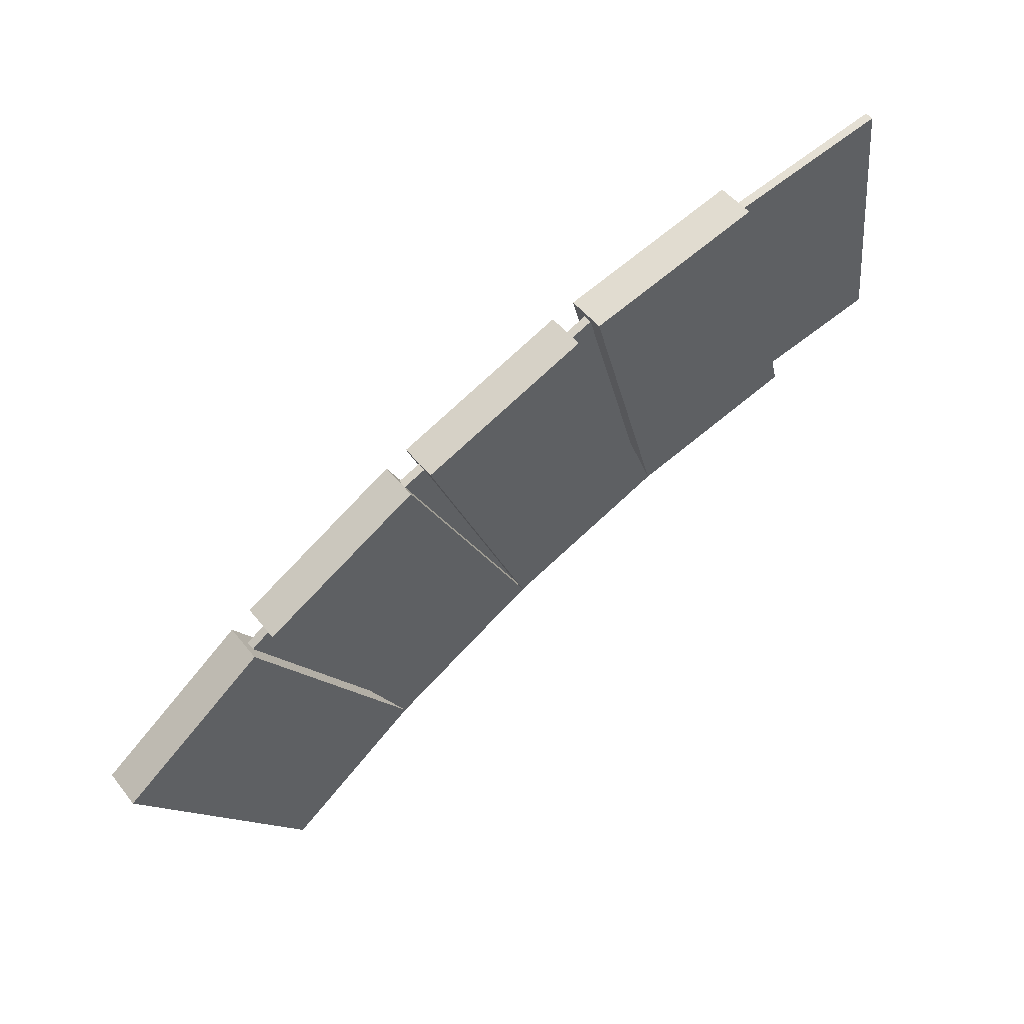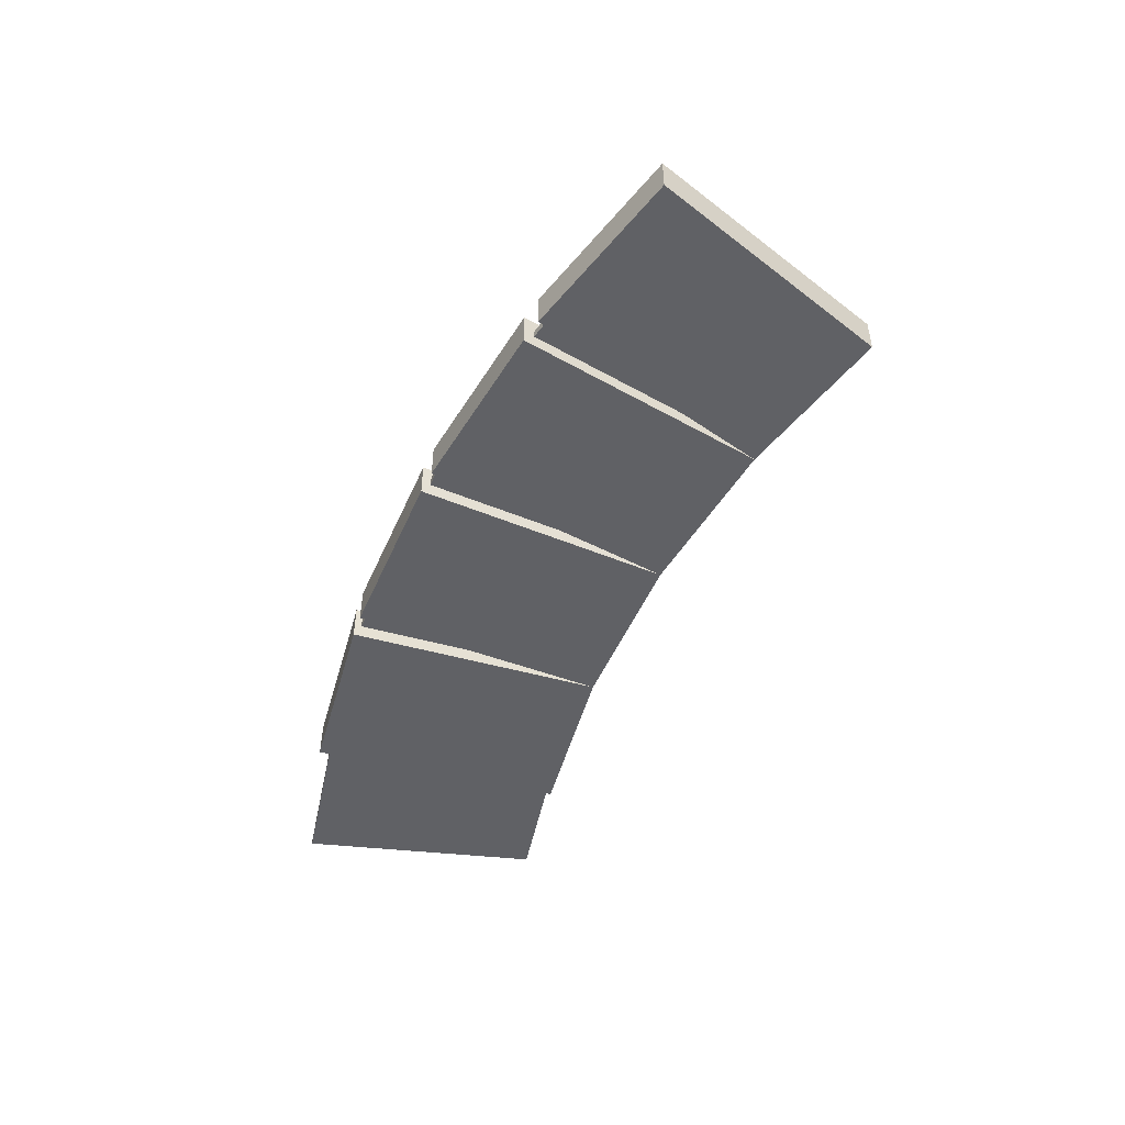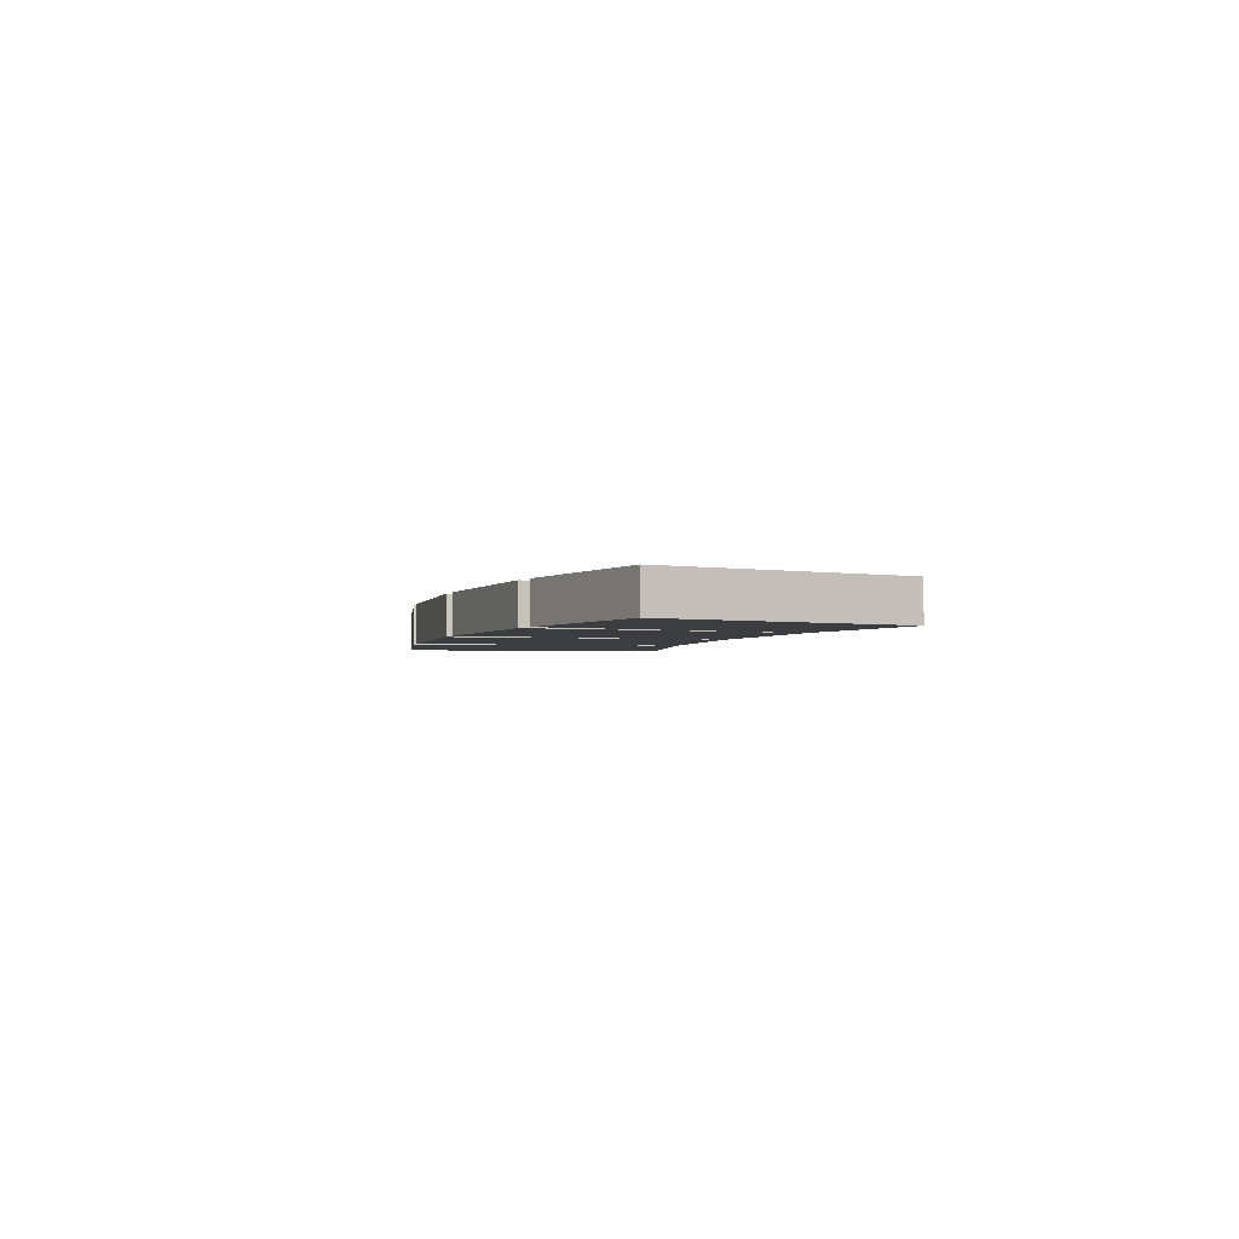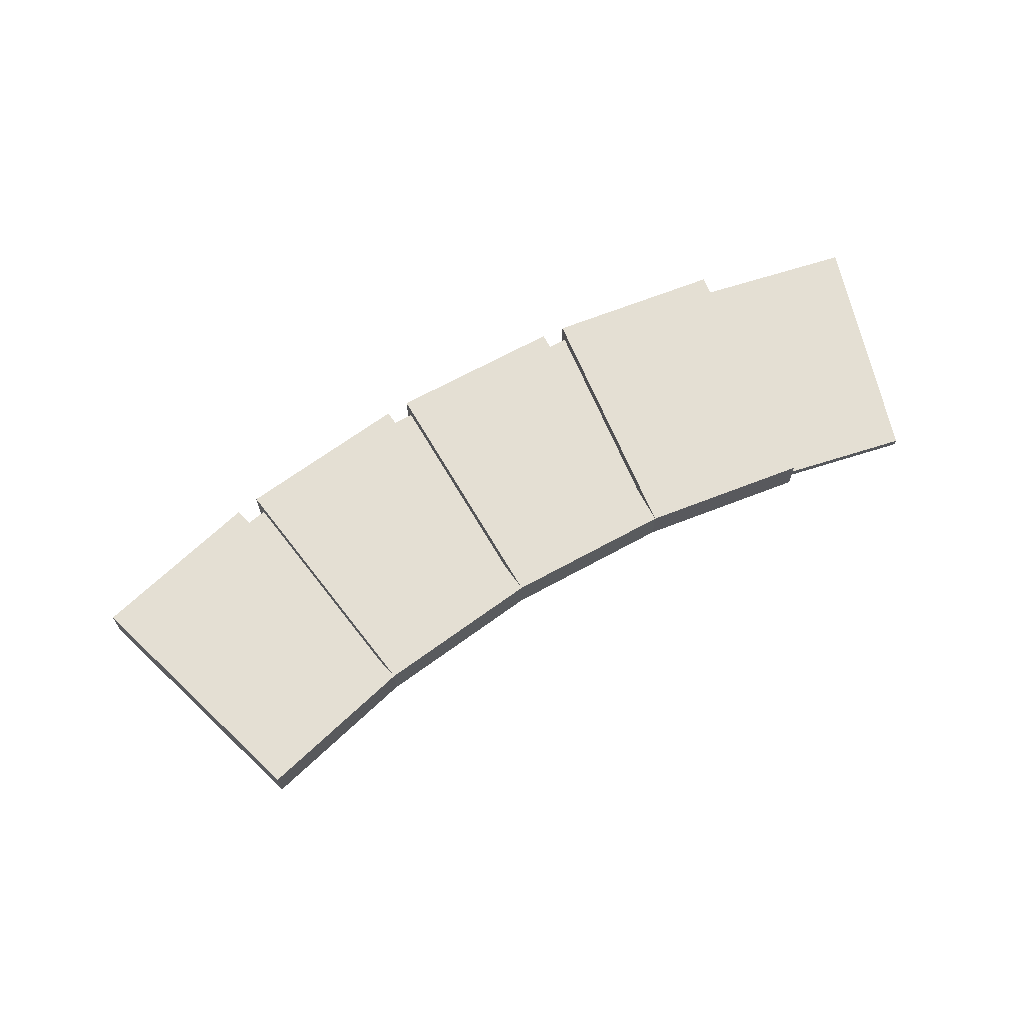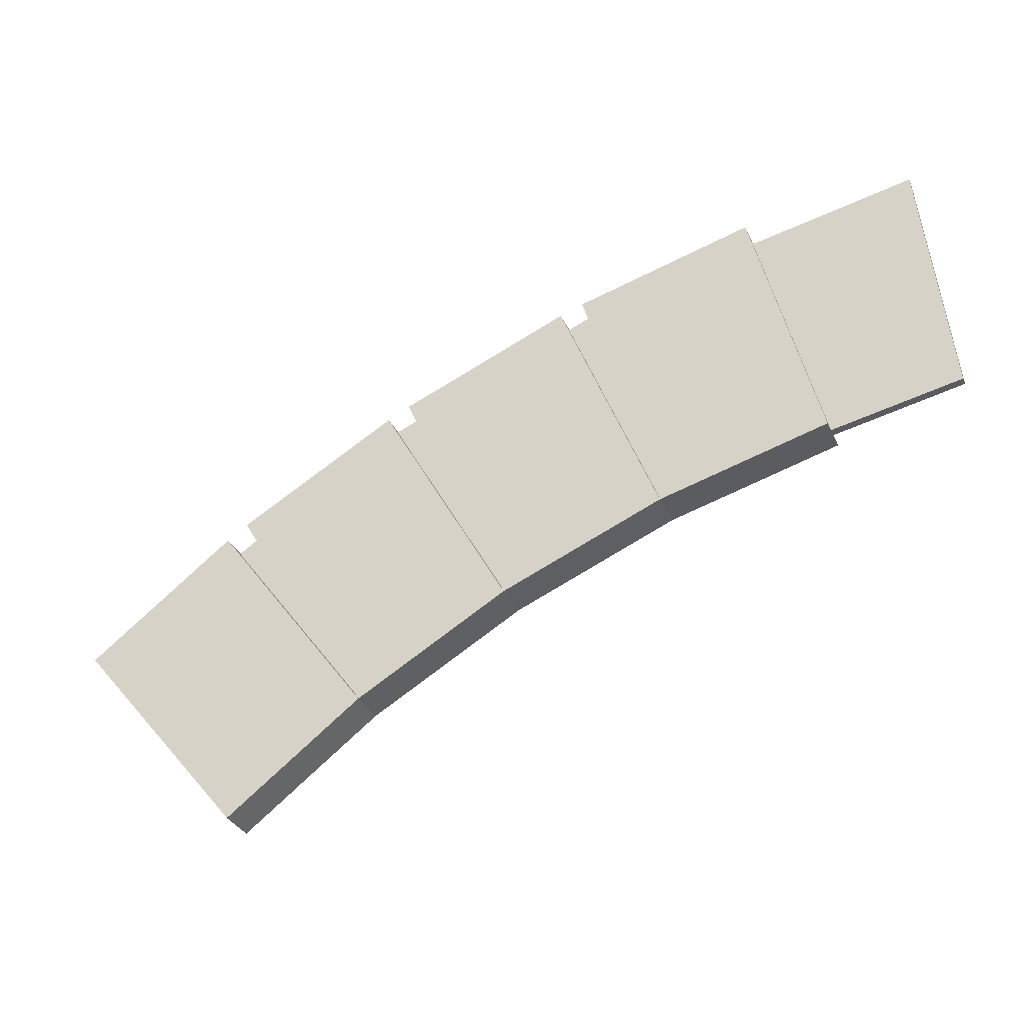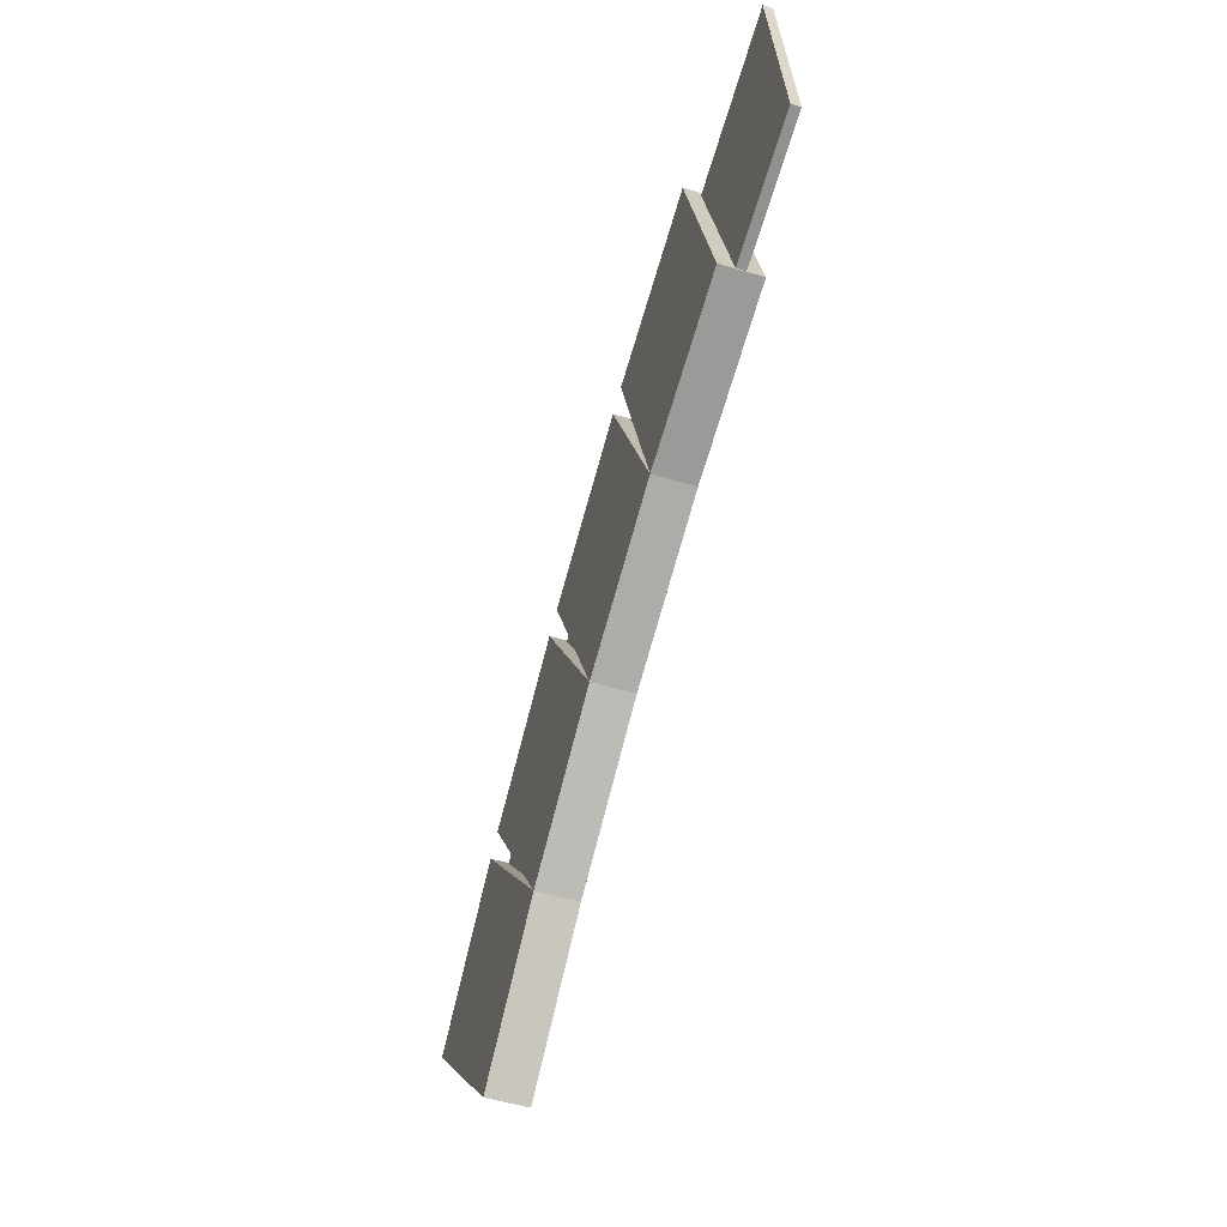
<metadata>
{"format":"obj","ext":"obj","renderer":"f3d","projection":"perspective","resolution":1024,"background":"white","views":[{"elev":49.0,"azim":-36.5,"up":"+Y"},{"elev":-50.4,"azim":-90.7,"up":"+Z"},{"elev":-2.6,"azim":-81.3,"up":"+Z"},{"elev":66.5,"azim":-6.5,"up":"+Z"},{"elev":-32.5,"azim":21.8,"up":"+Y"},{"elev":-54.8,"azim":72.7,"up":"+Y"}]}
</metadata>
<code>
o arch_3_left
v 0.9383 1.4 -0.02969
v 0.6301 1.318 -0.02969
v 0.6301 1.318 0.03906
v 0.9383 1.4 0.03906
v 1.05 0.9497 0.03906
v 0.7586 0.8717 0.03906
v 0.7586 0.8717 -0.02969
v 1.05 0.9497 -0.02969
v 0.589 1.304 -0.02969
v 0.2943 1.182 -0.02969
v 0.2943 1.182 0.03906
v 0.589 1.304 0.03906
v 0.4798 0.7562 0.03906
v 0.4798 0.7562 -0.02969
v 0.2553 1.162 -0.02969
v -0.02096 1.003 -0.02969
v -0.02096 1.003 0.03906
v 0.2553 1.162 0.03906
v 0.2185 0.6053 0.03906
v 0.2185 0.6053 -0.02969
v -0.05705 0.9787 -0.02969
v -0.3102 0.7845 -0.02969
v -0.3102 0.7845 0.03906
v -0.05705 0.9787 0.03906
v -0.01442 0.4281 0.03906
v -0.01442 0.4281 -0.02969
f 1 2 3 4
f 5 6 7 8
f 9 10 11 12
f 6 13 14 7
f 14 20 16 15
f 18 17 19 13
f 20 26 22 21
f 24 23 25 19
f 1 4 5 8
f 15 18 13 14
f 14 13 11 10
f 8 7 2 1
f 4 3 6 5
f 7 14 10 9
f 12 11 13 6
f 15 16 17 18
f 13 19 20 14
f 21 22 23 24
f 19 25 26 20
f 9 12 6 7
f 21 24 19 20
f 26 25 23 22
f 20 19 17 16
f 7 6 3 2
o arch_3_left_inner
v 1.229 1.438 -0.003125
v 0.6979 1.332 -0.003125
v 0.6979 1.332 0.0125
v 1.229 1.438 0.0125
v 1.272 0.9977 -0.003125
v 0.8261 0.9089 -0.003125
v 0.8261 0.9089 0.0125
v 1.272 0.9977 0.0125
v 0.1974 1.125 -0.003125
v 0.1974 1.125 0.0125
v 0.4057 0.7348 -0.003125
v 0.4057 0.7348 0.0125
v -0.253 0.8236 -0.003125
v -0.253 0.8236 0.0125
v 0.02735 0.4819 -0.003125
v 0.02735 0.4819 0.0125
f 27 28 29 30
f 31 32 28 27
f 29 36 38 33
f 35 39 40 36
f 37 41 39 35
f 30 29 33 34
f 28 35 36 29
f 32 37 35 28
f 36 40 42 38
f 31 27 30 34
f 31 34 33 32

</code>
